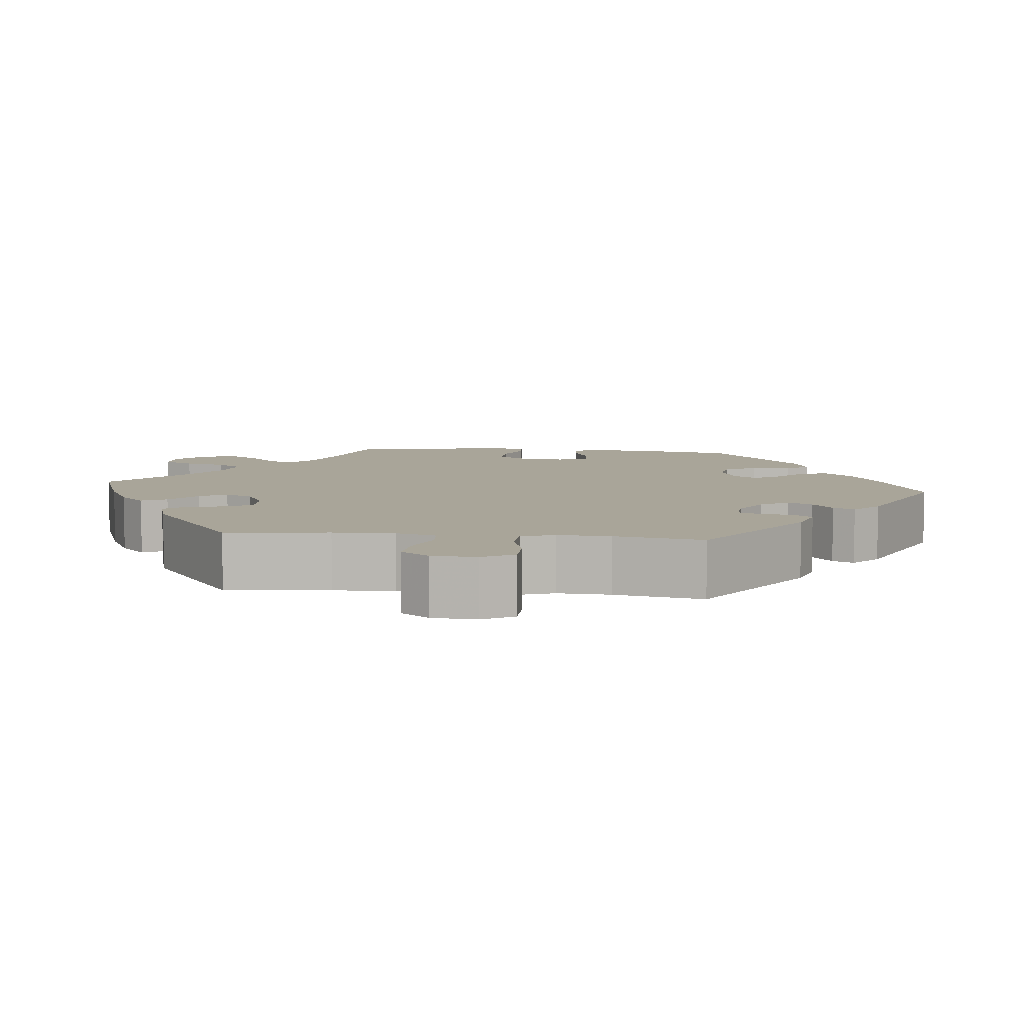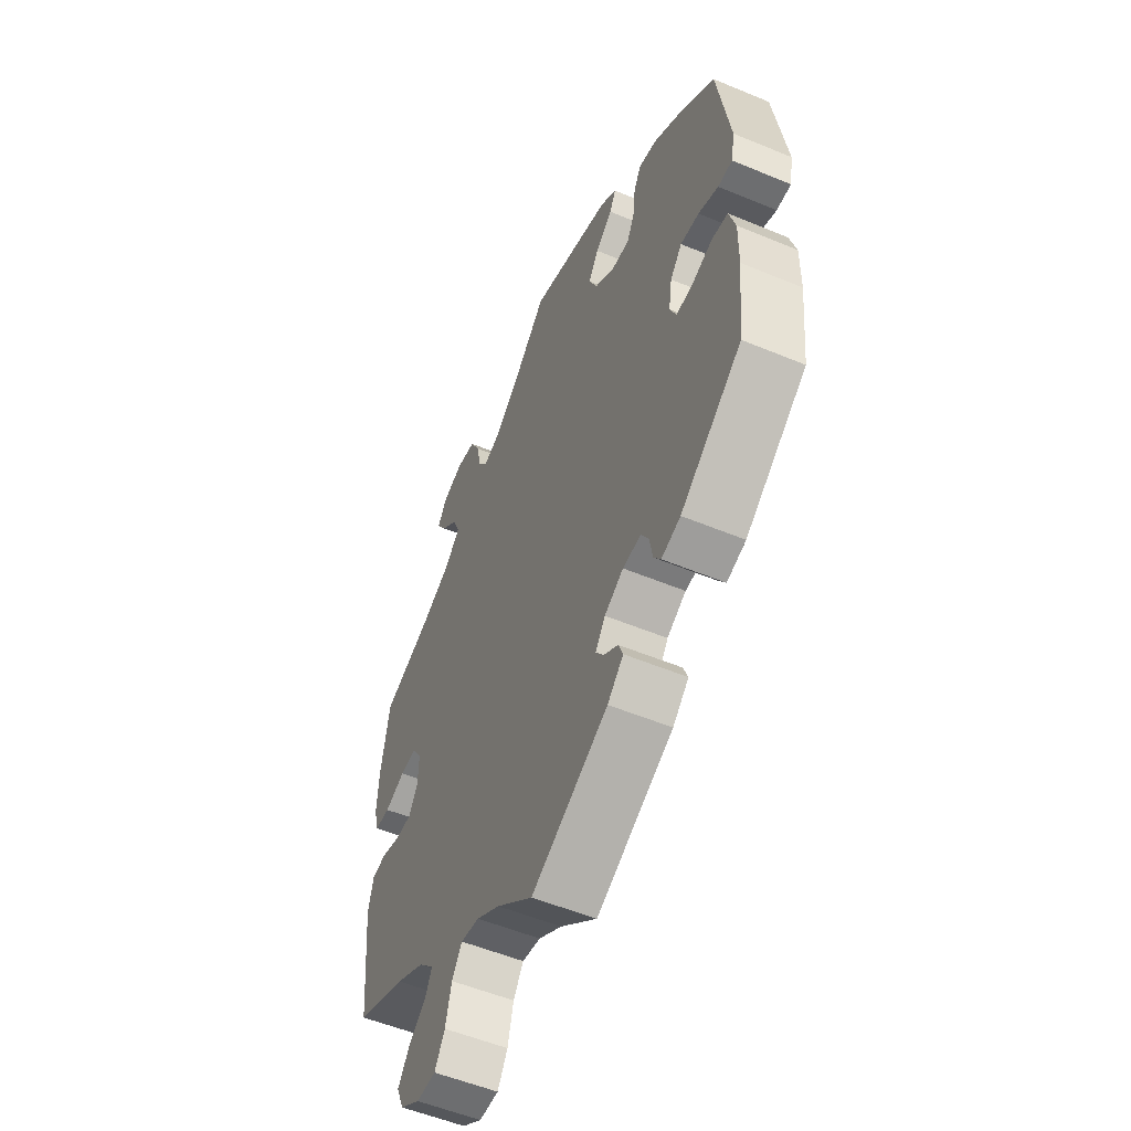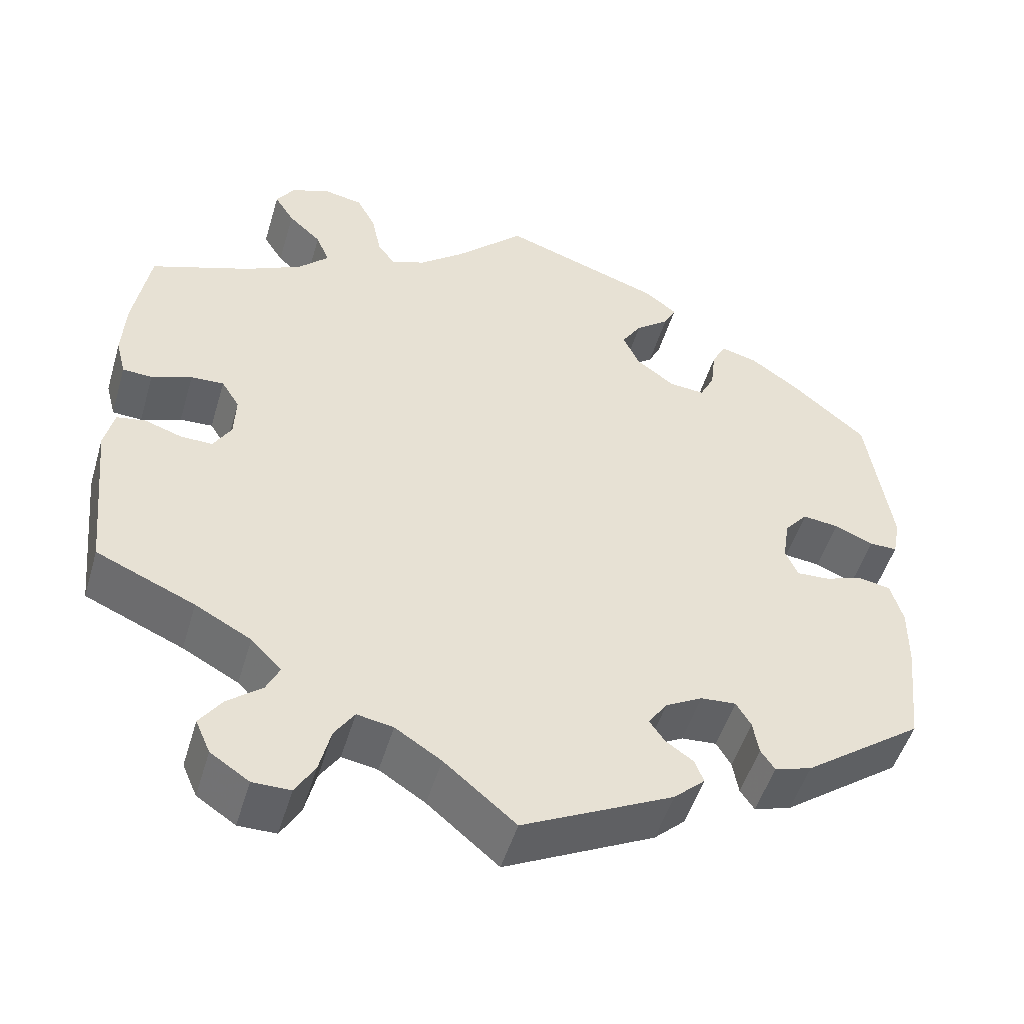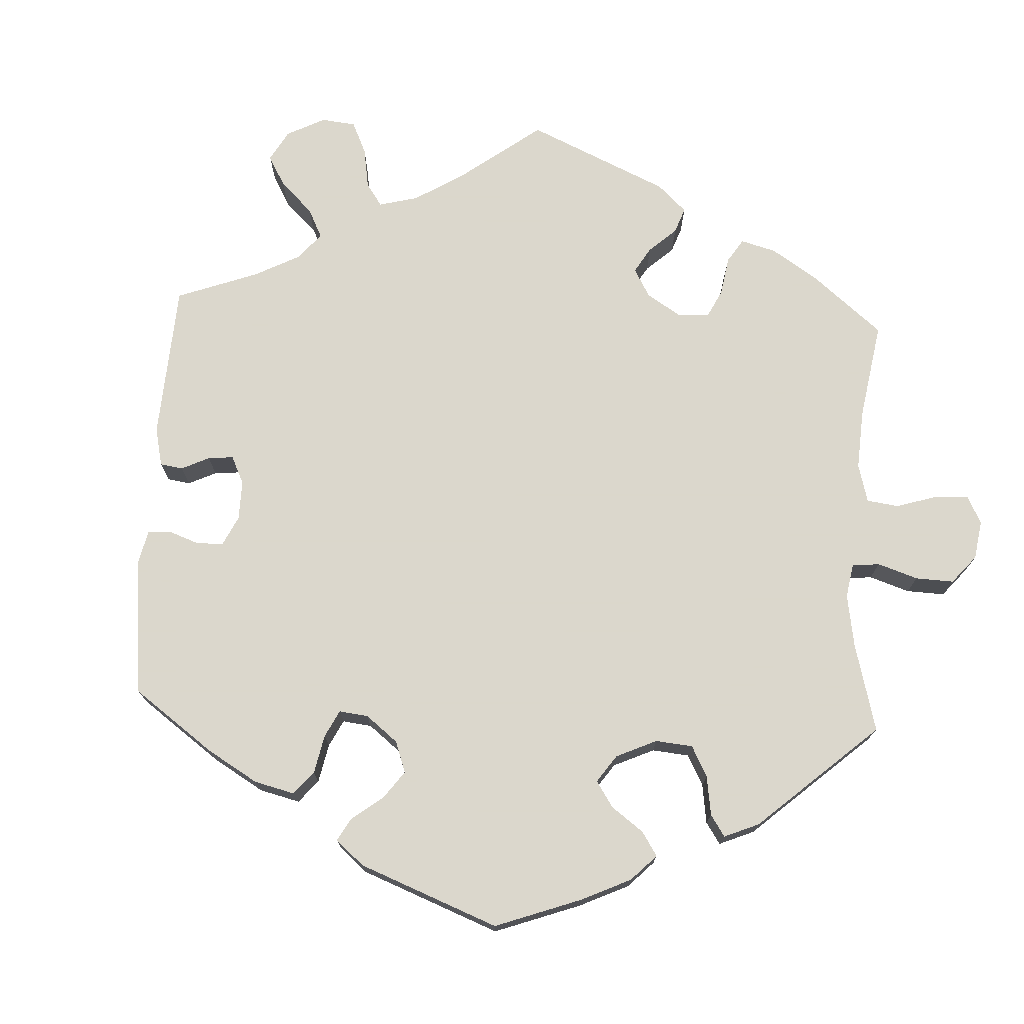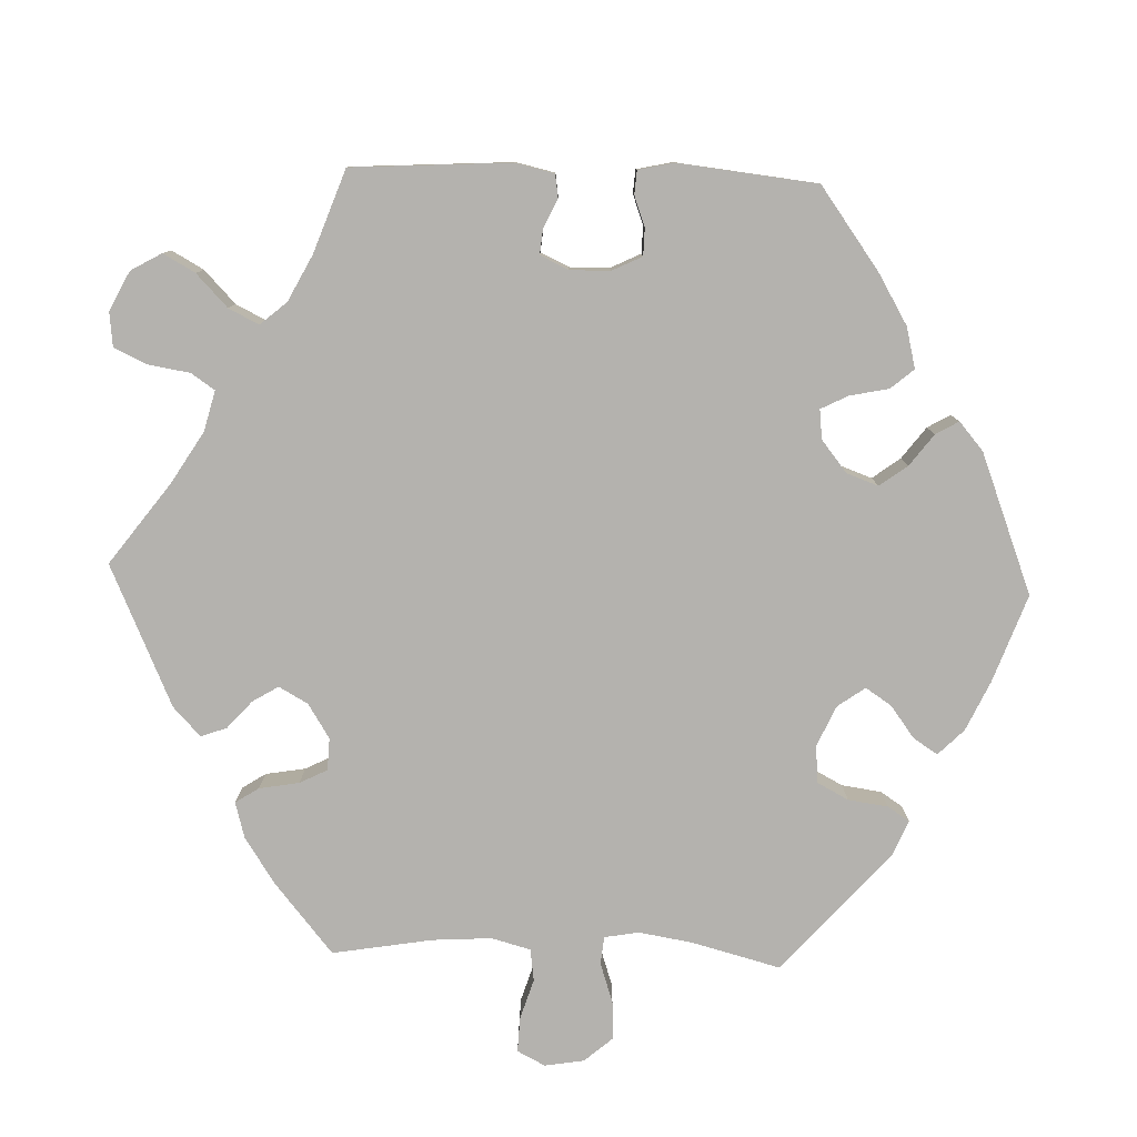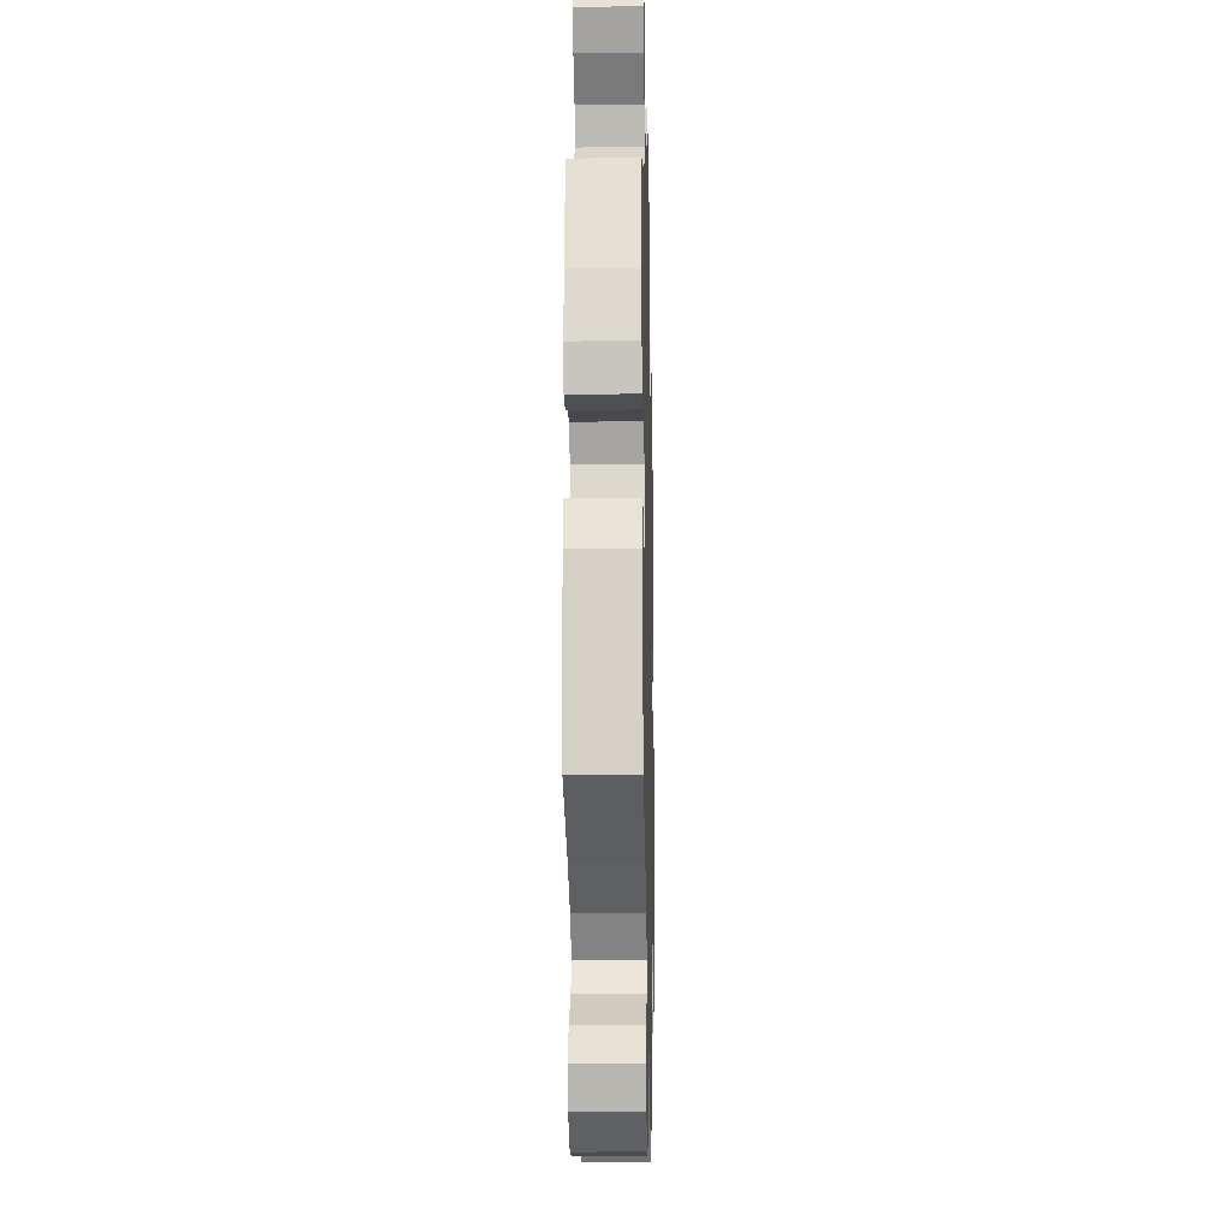
<metadata>
{"format":"obj","ext":"obj","renderer":"f3d","projection":"perspective","resolution":1024,"background":"white","views":[{"elev":7.4,"azim":156.2,"up":"+Y"},{"elev":-54.3,"azim":-113.8,"up":"+Z"},{"elev":-50.2,"azim":163.6,"up":"+Z"},{"elev":73.4,"azim":-57.0,"up":"+Y"},{"elev":-79.8,"azim":-152.0,"up":"+Y"},{"elev":-15.5,"azim":91.3,"up":"+Z"}]}
</metadata>
<code>
v -0.41 0.07 0.366
v -0.352 0.07 0.407
v -0.307 0.07 0.419
v -0.29 0.07 0.386
v -0.284 0.07 0.335
v -0.266 0.07 0.299
v -0.223 0.07 0.303
v -0.176 0.07 0.337
v -0.156 0.07 0.381
v -0.18 0.07 0.419
v -0.221 0.07 0.451
v -0.236 0.07 0.481
v -0.197 0.07 0.511
v -0.001 0.07 0.578
v 0.084 0.07 0.494
v 0.138 0.07 0.45
v 0.18 0.07 0.435
v 0.201 0.07 0.464
v 0.212 0.07 0.518
v 0.235 0.07 0.562
v 0.282 0.07 0.571
v 0.33 0.07 0.553
v 0.352 0.07 0.519
v 0.328 0.07 0.481
v 0.288 0.07 0.444
v 0.272 0.07 0.405
v 0.309 0.07 0.368
v 0.378 0.07 0.334
v 0.5 0.07 0.289
v 0.52 0.07 0.172
v 0.524 0.07 0.101
v 0.512 0.07 0.055
v 0.476 0.07 0.053
v 0.427 0.07 0.071
v 0.387 0.07 0.073
v 0.365 0.07 0.038
v 0.367 0.07 -0.014
v 0.389 0.07 -0.051
v 0.428 0.07 -0.05
v 0.473 0.07 -0.035
v 0.508 0.07 -0.041
v 0.52 0.07 -0.091
v 0.5 0.07 -0.289
v 0.38 0.07 -0.341
v 0.312 0.07 -0.378
v 0.275 0.07 -0.416
v 0.291 0.07 -0.449
v 0.333 0.07 -0.483
v 0.36 0.07 -0.521
v 0.342 0.07 -0.562
v 0.295 0.07 -0.593
v 0.249 0.07 -0.593
v 0.225 0.07 -0.553
v 0.211 0.07 -0.497
v 0.187 0.07 -0.461
v 0.143 0.07 -0.469
v 0.087 0.07 -0.505
v 0 0.07 -0.578
v -0.183 0.07 -0.487
v -0.221 0.07 -0.452
v -0.21 0.07 -0.424
v -0.177 0.07 -0.401
v -0.158 0.07 -0.374
v -0.181 0.07 -0.341
v -0.226 0.07 -0.316
v -0.269 0.07 -0.313
v -0.287 0.07 -0.343
v -0.294 0.07 -0.384
v -0.311 0.07 -0.409
v -0.356 0.07 -0.395
v -0.501 0.07 -0.289
v -0.515 0.07 -0.161
v -0.516 0.07 -0.085
v -0.501 0.07 -0.033
v -0.463 0.07 -0.026
v -0.414 0.07 -0.042
v -0.375 0.07 -0.044
v -0.36 0.07 -0.009
v -0.368 0.07 0.043
v -0.396 0.07 0.076
v -0.44 0.07 0.071
v -0.487 0.07 0.051
v -0.521 0.07 0.051
v -0.53 0.07 0.098
v -0.501 0.07 0.289
v -0.41 0 0.366
v -0.352 0 0.407
v -0.307 0 0.419
v -0.29 0 0.386
v -0.284 0 0.335
v -0.266 0 0.299
v -0.223 0 0.303
v -0.176 0 0.337
v -0.156 0 0.381
v -0.18 0 0.419
v -0.221 0 0.451
v -0.236 0 0.481
v -0.197 0 0.511
v -0.001 0 0.578
v 0.084 0 0.494
v 0.138 0 0.45
v 0.18 0 0.435
v 0.201 0 0.464
v 0.212 0 0.518
v 0.235 0 0.562
v 0.282 0 0.571
v 0.33 0 0.553
v 0.352 0 0.519
v 0.328 0 0.481
v 0.288 0 0.444
v 0.272 0 0.405
v 0.309 0 0.368
v 0.378 0 0.334
v 0.5 0 0.289
v 0.52 0 0.172
v 0.524 0 0.101
v 0.512 0 0.055
v 0.476 0 0.053
v 0.427 0 0.071
v 0.387 0 0.073
v 0.365 0 0.038
v 0.367 0 -0.014
v 0.389 0 -0.051
v 0.428 0 -0.05
v 0.473 0 -0.035
v 0.508 0 -0.041
v 0.52 0 -0.091
v 0.5 0 -0.289
v 0.38 0 -0.341
v 0.312 0 -0.378
v 0.275 0 -0.416
v 0.291 0 -0.449
v 0.333 0 -0.483
v 0.36 0 -0.521
v 0.342 0 -0.562
v 0.295 0 -0.593
v 0.249 0 -0.593
v 0.225 0 -0.553
v 0.211 0 -0.497
v 0.187 0 -0.461
v 0.143 0 -0.469
v 0.087 0 -0.505
v 0 0 -0.578
v -0.183 0 -0.487
v -0.221 0 -0.452
v -0.21 0 -0.424
v -0.177 0 -0.401
v -0.158 0 -0.374
v -0.181 0 -0.341
v -0.226 0 -0.316
v -0.269 0 -0.313
v -0.287 0 -0.343
v -0.294 0 -0.384
v -0.311 0 -0.409
v -0.356 0 -0.395
v -0.501 0 -0.289
v -0.515 0 -0.161
v -0.516 0 -0.085
v -0.501 0 -0.033
v -0.463 0 -0.026
v -0.414 0 -0.042
v -0.375 0 -0.044
v -0.36 0 -0.009
v -0.368 0 0.043
v -0.396 0 0.076
v -0.44 0 0.071
v -0.487 0 0.051
v -0.521 0 0.051
v -0.53 0 0.098
v -0.501 0 0.289
f 81 82 83 84
f 80 81 84 85
f 79 80 85 1
f 73 74 75 76
f 73 76 77
f 72 73 77
f 71 72 77
f 70 71 77
f 67 68 69 70
f 66 67 70 77
f 65 66 77 78
f 59 60 61 62
f 57 58 59 62
f 56 57 62 63
f 55 56 63 64
f 51 52 53 54
f 51 54 55
f 50 51 55
f 47 48 49 50
f 46 47 50 55
f 45 46 55 64
f 41 42 43 44
f 39 40 41 44
f 38 39 44 45
f 37 38 45 64
f 31 32 33 34
f 31 34 35
f 28 29 30 31
f 27 28 31 35
f 26 27 35 36
f 22 23 24 25
f 22 25 26
f 21 22 26
f 18 19 20 21
f 17 18 21 26
f 12 13 14 15
f 10 11 12 15
f 9 10 15 16
f 8 9 16 17
f 2 3 4 5
f 2 5 6
f 1 2 6
f 79 1 6
f 78 79 6 7
f 37 64 65 78
f 26 36 37 78
f 17 26 78
f 7 8 17 78
f 169 168 167 166
f 170 169 166 165
f 86 170 165 164
f 161 160 159 158
f 162 161 158
f 162 158 157
f 162 157 156
f 162 156 155
f 155 154 153 152
f 162 155 152 151
f 163 162 151 150
f 147 146 145 144
f 147 144 143 142
f 148 147 142 141
f 149 148 141 140
f 139 138 137 136
f 140 139 136
f 140 136 135
f 135 134 133 132
f 140 135 132 131
f 149 140 131 130
f 129 128 127 126
f 129 126 125 124
f 130 129 124 123
f 149 130 123 122
f 119 118 117 116
f 120 119 116
f 116 115 114 113
f 120 116 113 112
f 121 120 112 111
f 110 109 108 107
f 111 110 107
f 111 107 106
f 106 105 104 103
f 111 106 103 102
f 100 99 98 97
f 100 97 96 95
f 101 100 95 94
f 102 101 94 93
f 90 89 88 87
f 91 90 87
f 91 87 86
f 91 86 164
f 92 91 164 163
f 163 150 149 122
f 163 122 121 111
f 163 111 102
f 163 102 93 92
f 1 86 87 2
f 2 87 88 3
f 3 88 89 4
f 4 89 90 5
f 5 90 91 6
f 6 91 92 7
f 7 92 93 8
f 8 93 94 9
f 9 94 95 10
f 10 95 96 11
f 11 96 97 12
f 12 97 98 13
f 13 98 99 14
f 14 99 100 15
f 15 100 101 16
f 16 101 102 17
f 17 102 103 18
f 18 103 104 19
f 19 104 105 20
f 20 105 106 21
f 21 106 107 22
f 22 107 108 23
f 23 108 109 24
f 24 109 110 25
f 25 110 111 26
f 26 111 112 27
f 27 112 113 28
f 28 113 114 29
f 29 114 115 30
f 30 115 116 31
f 31 116 117 32
f 32 117 118 33
f 33 118 119 34
f 34 119 120 35
f 35 120 121 36
f 36 121 122 37
f 37 122 123 38
f 38 123 124 39
f 39 124 125 40
f 40 125 126 41
f 41 126 127 42
f 42 127 128 43
f 43 128 129 44
f 44 129 130 45
f 45 130 131 46
f 46 131 132 47
f 47 132 133 48
f 48 133 134 49
f 49 134 135 50
f 50 135 136 51
f 51 136 137 52
f 52 137 138 53
f 53 138 139 54
f 54 139 140 55
f 55 140 141 56
f 56 141 142 57
f 57 142 143 58
f 58 143 144 59
f 59 144 145 60
f 60 145 146 61
f 61 146 147 62
f 62 147 148 63
f 63 148 149 64
f 64 149 150 65
f 65 150 151 66
f 66 151 152 67
f 67 152 153 68
f 68 153 154 69
f 69 154 155 70
f 70 155 156 71
f 71 156 157 72
f 72 157 158 73
f 73 158 159 74
f 74 159 160 75
f 75 160 161 76
f 76 161 162 77
f 77 162 163 78
f 78 163 164 79
f 79 164 165 80
f 80 165 166 81
f 81 166 167 82
f 82 167 168 83
f 83 168 169 84
f 84 169 170 85
f 85 170 86 1

</code>
